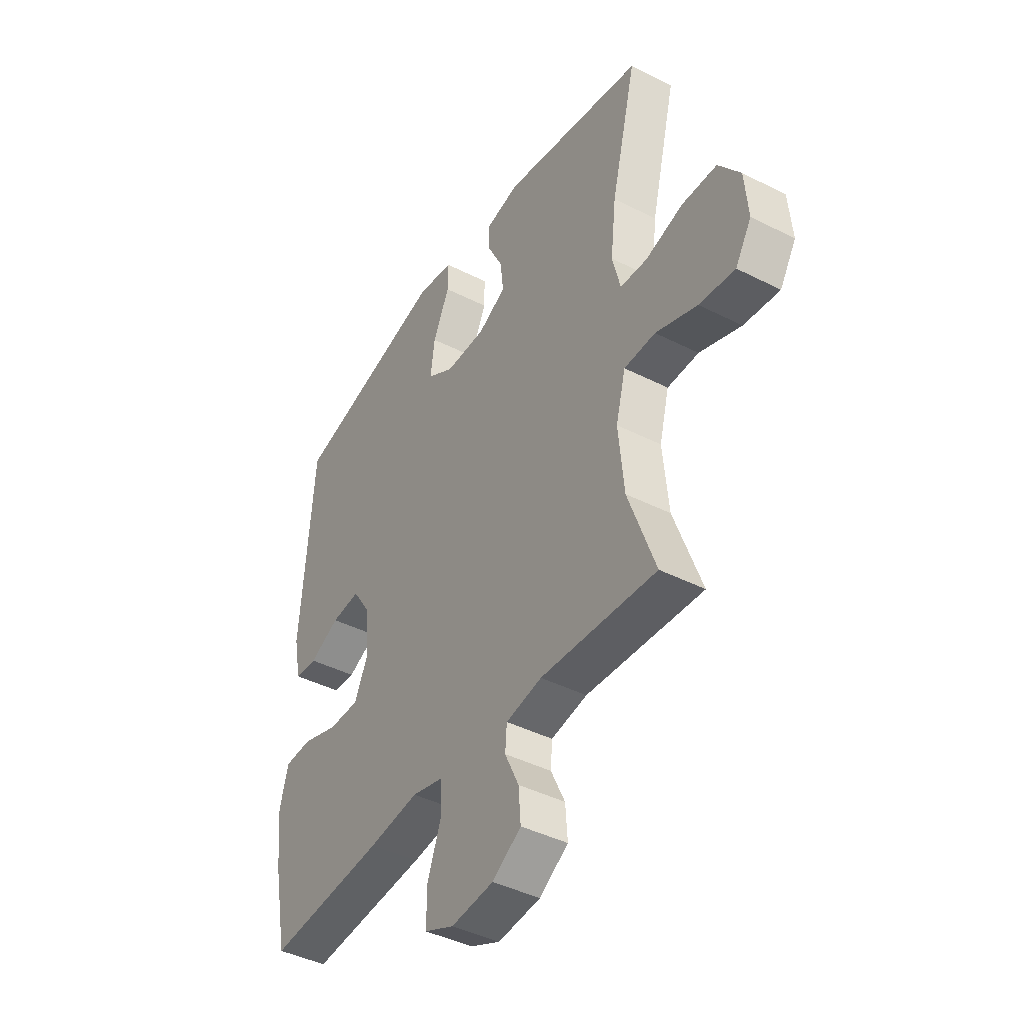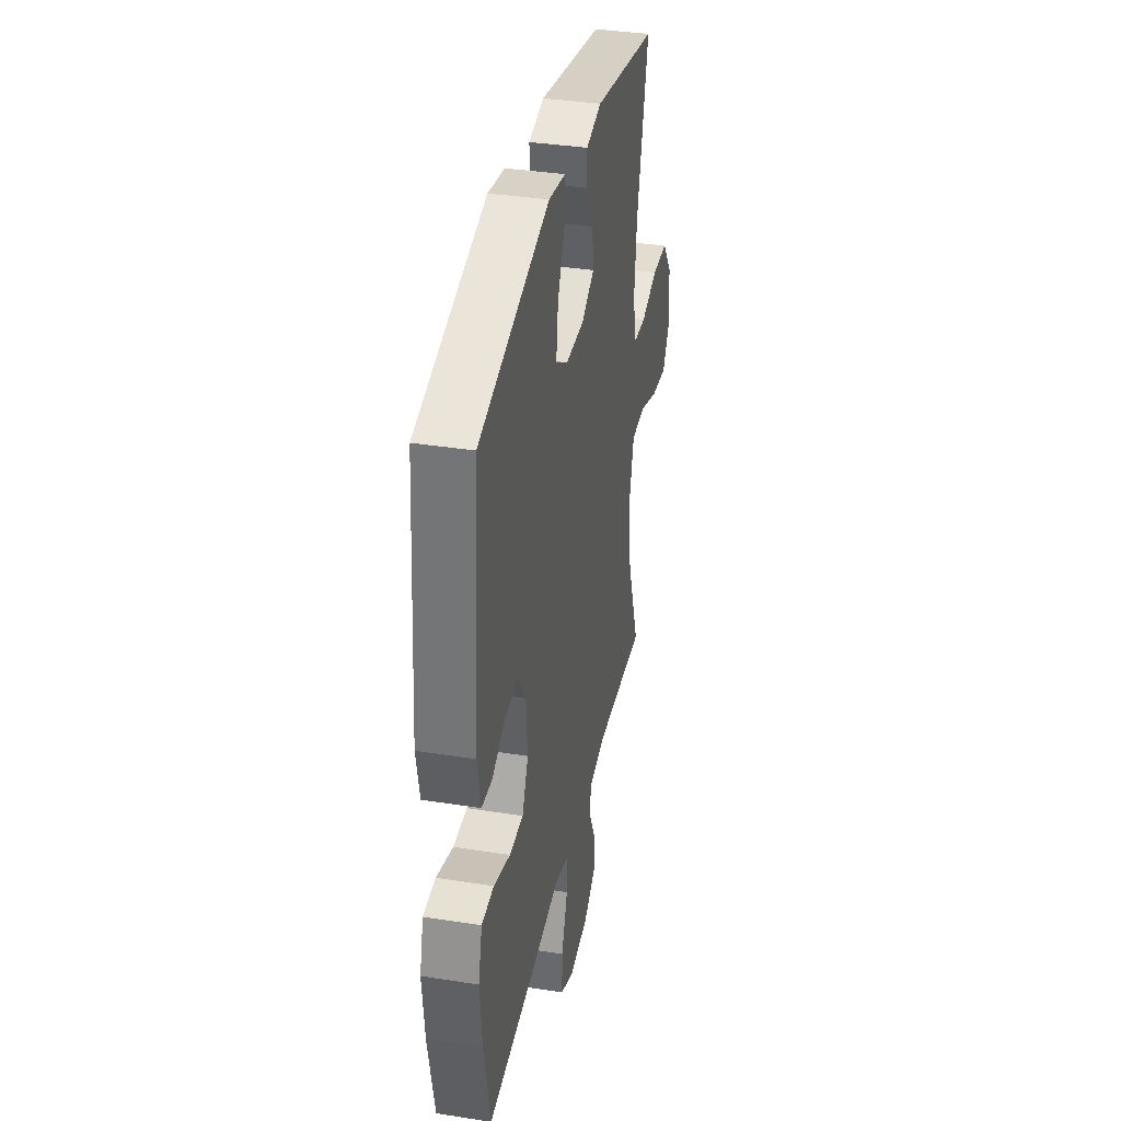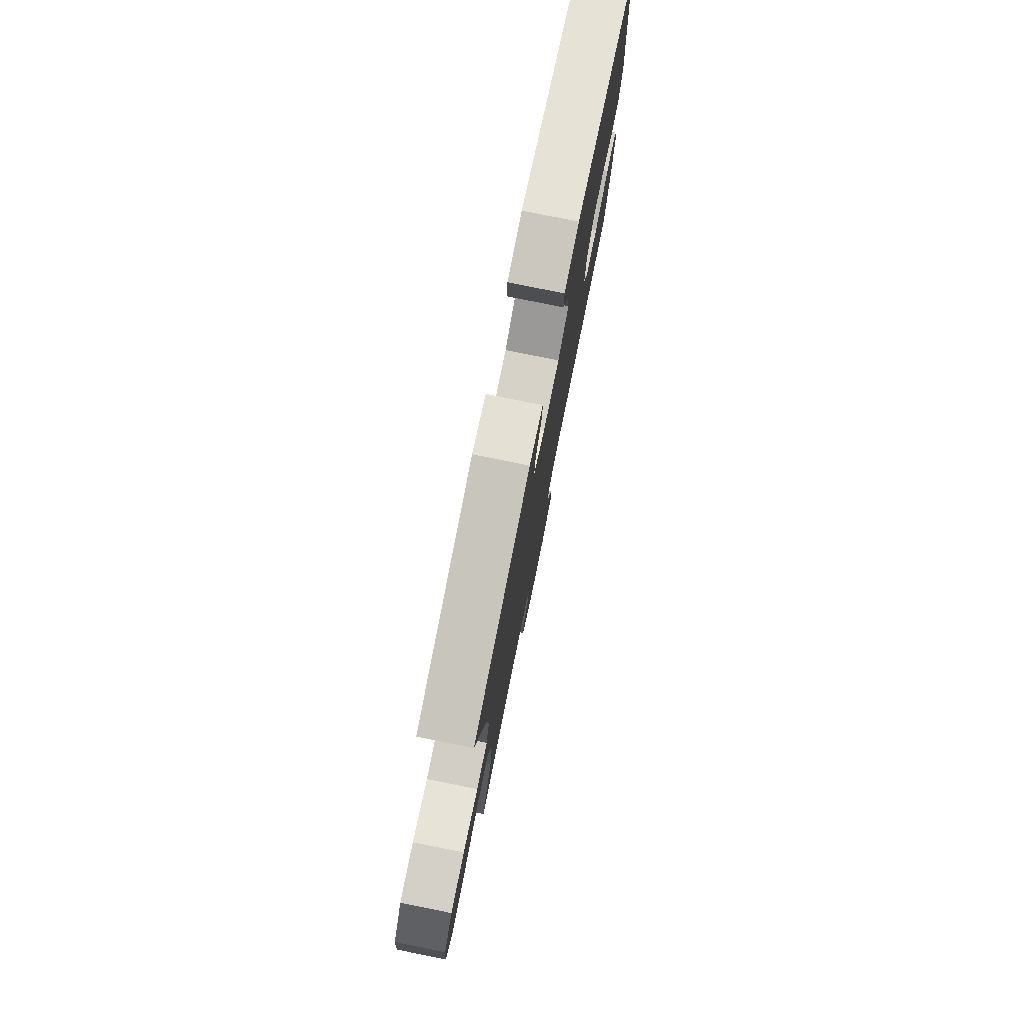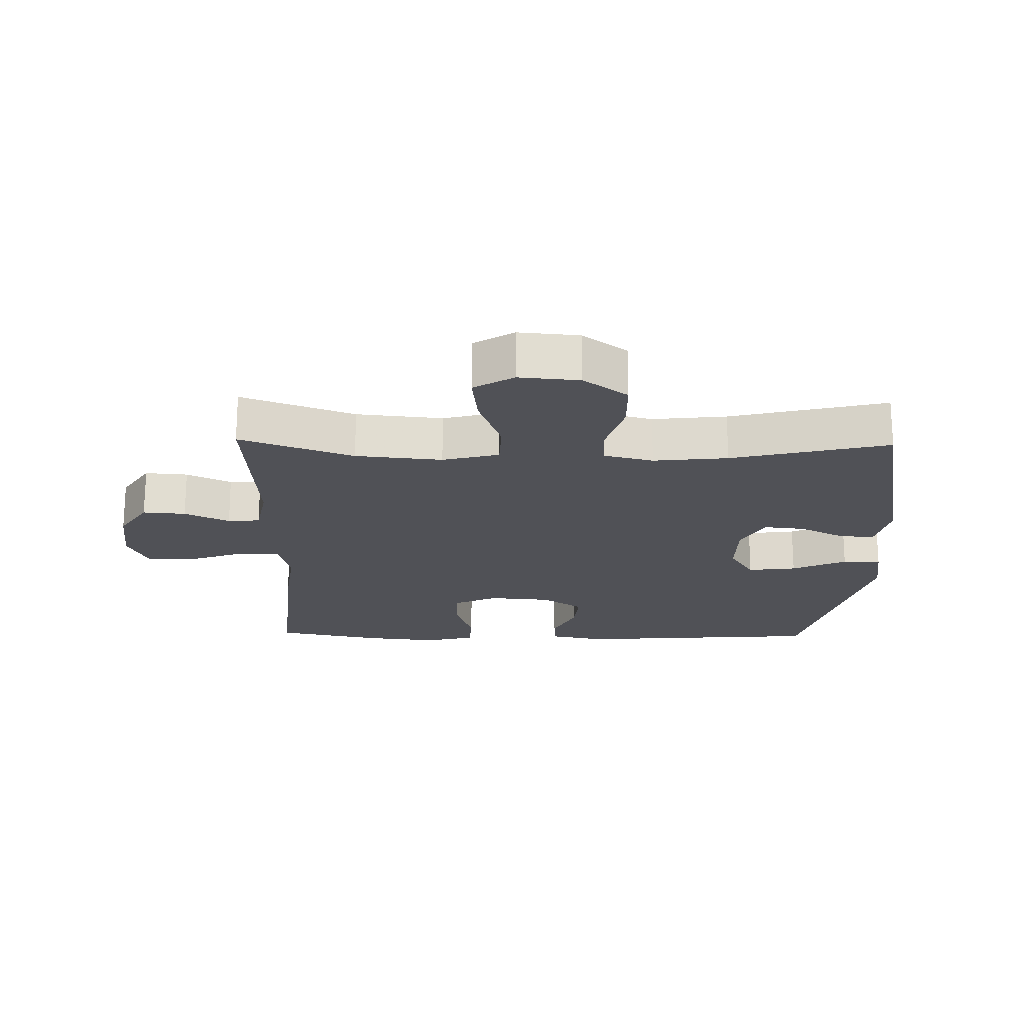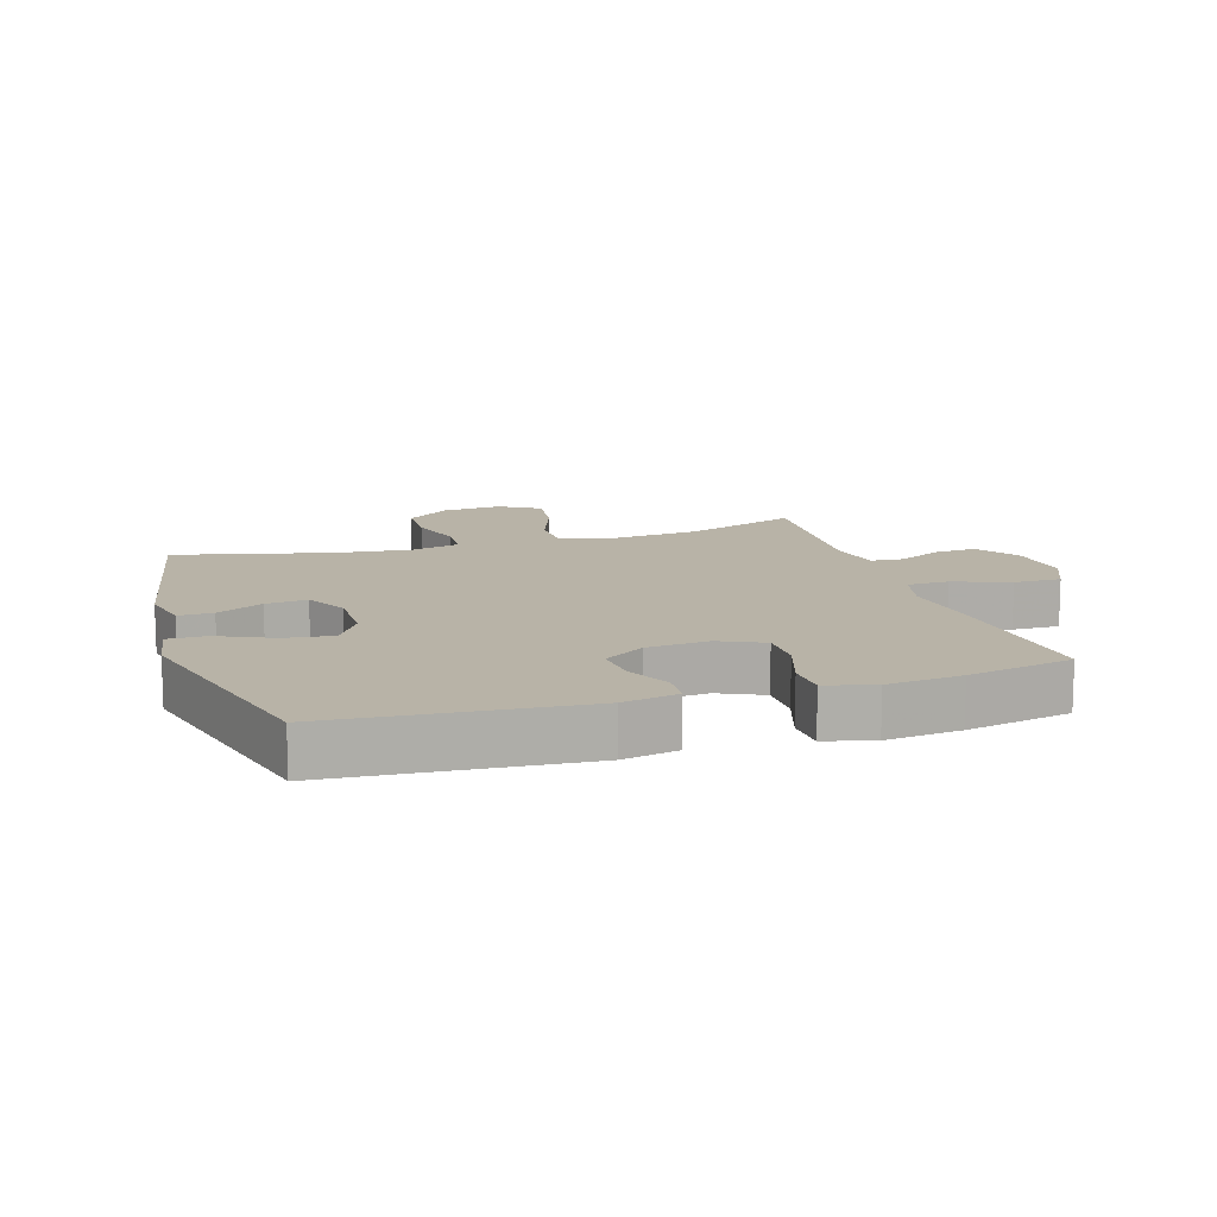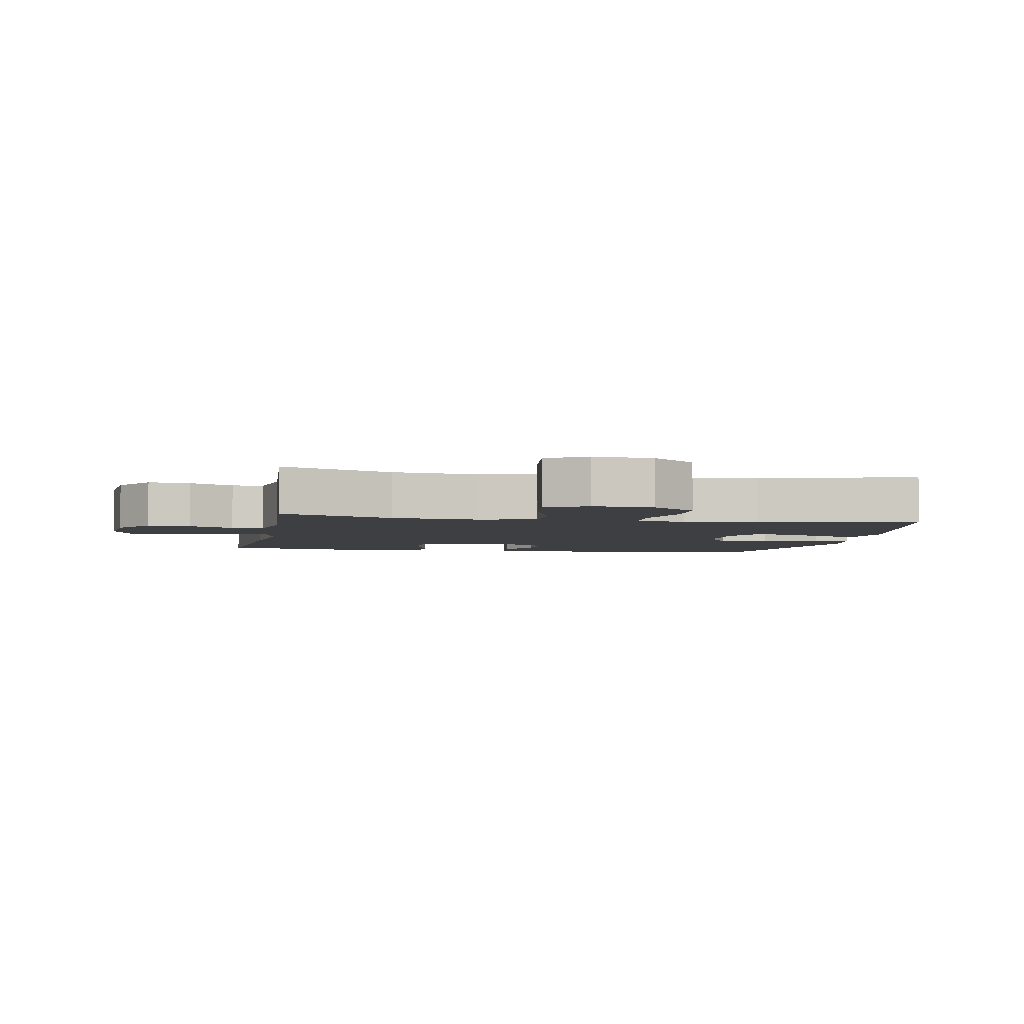
<metadata>
{"format":"obj","ext":"obj","renderer":"f3d","projection":"perspective","resolution":1024,"background":"white","views":[{"elev":-42.5,"azim":-121.3,"up":"+Z"},{"elev":36.2,"azim":101.6,"up":"+Z"},{"elev":78.6,"azim":-78.6,"up":"+Z"},{"elev":-20.3,"azim":-91.3,"up":"+Y"},{"elev":12.8,"azim":72.6,"up":"+Y"},{"elev":-3.9,"azim":-100.8,"up":"+Y"}]}
</metadata>
<code>
v 0.5 0.07 0.5
v 0.53 0.07 0.113
v 0.513 0.07 0.027
v 0.46 0.07 0.023
v 0.389 0.07 0.057
v 0.321 0.07 0.063
v 0.279 0.07 -0.001
v 0.271 0.07 -0.098
v 0.303 0.07 -0.167
v 0.375 0.07 -0.167
v 0.461 0.07 -0.139
v 0.525 0.07 -0.142
v 0.545 0.07 -0.218
v 0.533 0.07 -0.335
v 0.5 0.07 -0.5
v 0.223 0.07 -0.477
v 0.105 0.07 -0.462
v 0.03 0.07 -0.481
v 0.029 0.07 -0.546
v 0.061 0.07 -0.634
v 0.062 0.07 -0.708
v -0.008 0.07 -0.739
v -0.108 0.07 -0.729
v -0.176 0.07 -0.685
v -0.171 0.07 -0.618
v -0.138 0.07 -0.548
v -0.142 0.07 -0.498
v -0.227 0.07 -0.482
v -0.5 0.07 -0.5
v -0.436 0.07 -0.323
v -0.423 0.07 -0.188
v -0.446 0.07 -0.1
v -0.52 0.07 -0.098
v -0.618 0.07 -0.134
v -0.702 0.07 -0.144
v -0.74 0.07 -0.082
v -0.732 0.07 0.013
v -0.681 0.07 0.082
v -0.599 0.07 0.084
v -0.51 0.07 0.058
v -0.446 0.07 0.062
v -0.427 0.07 0.139
v -0.44 0.07 0.255
v -0.5 0.07 0.5
v -0.164 0.07 0.564
v -0.084 0.07 0.546
v -0.085 0.07 0.492
v -0.121 0.07 0.42
v -0.128 0.07 0.355
v -0.062 0.07 0.32
v 0.034 0.07 0.32
v 0.097 0.07 0.359
v 0.087 0.07 0.435
v 0.048 0.07 0.52
v 0.048 0.07 0.58
v 0.135 0.07 0.594
v 0.5 0 0.5
v 0.53 0 0.113
v 0.513 0 0.027
v 0.46 0 0.023
v 0.389 0 0.057
v 0.321 0 0.063
v 0.279 0 -0.001
v 0.271 0 -0.098
v 0.303 0 -0.167
v 0.375 0 -0.167
v 0.461 0 -0.139
v 0.525 0 -0.142
v 0.545 0 -0.218
v 0.533 0 -0.335
v 0.5 0 -0.5
v 0.223 0 -0.477
v 0.105 0 -0.462
v 0.03 0 -0.481
v 0.029 0 -0.546
v 0.061 0 -0.634
v 0.062 0 -0.708
v -0.008 0 -0.739
v -0.108 0 -0.729
v -0.176 0 -0.685
v -0.171 0 -0.618
v -0.138 0 -0.548
v -0.142 0 -0.498
v -0.227 0 -0.482
v -0.5 0 -0.5
v -0.436 0 -0.323
v -0.423 0 -0.188
v -0.446 0 -0.1
v -0.52 0 -0.098
v -0.618 0 -0.134
v -0.702 0 -0.144
v -0.74 0 -0.082
v -0.732 0 0.013
v -0.681 0 0.082
v -0.599 0 0.084
v -0.51 0 0.058
v -0.446 0 0.062
v -0.427 0 0.139
v -0.44 0 0.255
v -0.5 0 0.5
v -0.164 0 0.564
v -0.084 0 0.546
v -0.085 0 0.492
v -0.121 0 0.42
v -0.128 0 0.355
v -0.062 0 0.32
v 0.034 0 0.32
v 0.097 0 0.359
v 0.087 0 0.435
v 0.048 0 0.52
v 0.048 0 0.58
v 0.135 0 0.594
f 53 54 55 56
f 52 53 56 1
f 51 52 1 2
f 50 51 2 3
f 45 46 47 48
f 43 44 45 48
f 42 43 48 49
f 41 42 49 50
f 37 38 39 40
f 37 40 41
f 36 37 41
f 33 34 35 36
f 32 33 36 41
f 31 32 41 50
f 28 29 30
f 27 28 30 31
f 23 24 25 26
f 23 26 27
f 22 23 27
f 19 20 21 22
f 18 19 22 27
f 17 18 27 31
f 10 11 12 13
f 9 10 13 14
f 50 3 4 5
f 50 5 6
f 31 50 6 7
f 17 31 7 8
f 16 17 8 9
f 9 14 15 16
f 112 111 110 109
f 57 112 109 108
f 58 57 108 107
f 59 58 107 106
f 104 103 102 101
f 104 101 100 99
f 105 104 99 98
f 106 105 98 97
f 96 95 94 93
f 97 96 93
f 97 93 92
f 92 91 90 89
f 97 92 89 88
f 106 97 88 87
f 86 85 84
f 87 86 84 83
f 82 81 80 79
f 83 82 79
f 83 79 78
f 78 77 76 75
f 83 78 75 74
f 87 83 74 73
f 69 68 67 66
f 70 69 66 65
f 61 60 59 106
f 62 61 106
f 63 62 106 87
f 64 63 87 73
f 65 64 73 72
f 72 71 70 65
f 1 57 58 2
f 2 58 59 3
f 3 59 60 4
f 4 60 61 5
f 5 61 62 6
f 6 62 63 7
f 7 63 64 8
f 8 64 65 9
f 9 65 66 10
f 10 66 67 11
f 11 67 68 12
f 12 68 69 13
f 13 69 70 14
f 14 70 71 15
f 15 71 72 16
f 16 72 73 17
f 17 73 74 18
f 18 74 75 19
f 19 75 76 20
f 20 76 77 21
f 21 77 78 22
f 22 78 79 23
f 23 79 80 24
f 24 80 81 25
f 25 81 82 26
f 26 82 83 27
f 27 83 84 28
f 28 84 85 29
f 29 85 86 30
f 30 86 87 31
f 31 87 88 32
f 32 88 89 33
f 33 89 90 34
f 34 90 91 35
f 35 91 92 36
f 36 92 93 37
f 37 93 94 38
f 38 94 95 39
f 39 95 96 40
f 40 96 97 41
f 41 97 98 42
f 42 98 99 43
f 43 99 100 44
f 44 100 101 45
f 45 101 102 46
f 46 102 103 47
f 47 103 104 48
f 48 104 105 49
f 49 105 106 50
f 50 106 107 51
f 51 107 108 52
f 52 108 109 53
f 53 109 110 54
f 54 110 111 55
f 55 111 112 56
f 56 112 57 1

</code>
